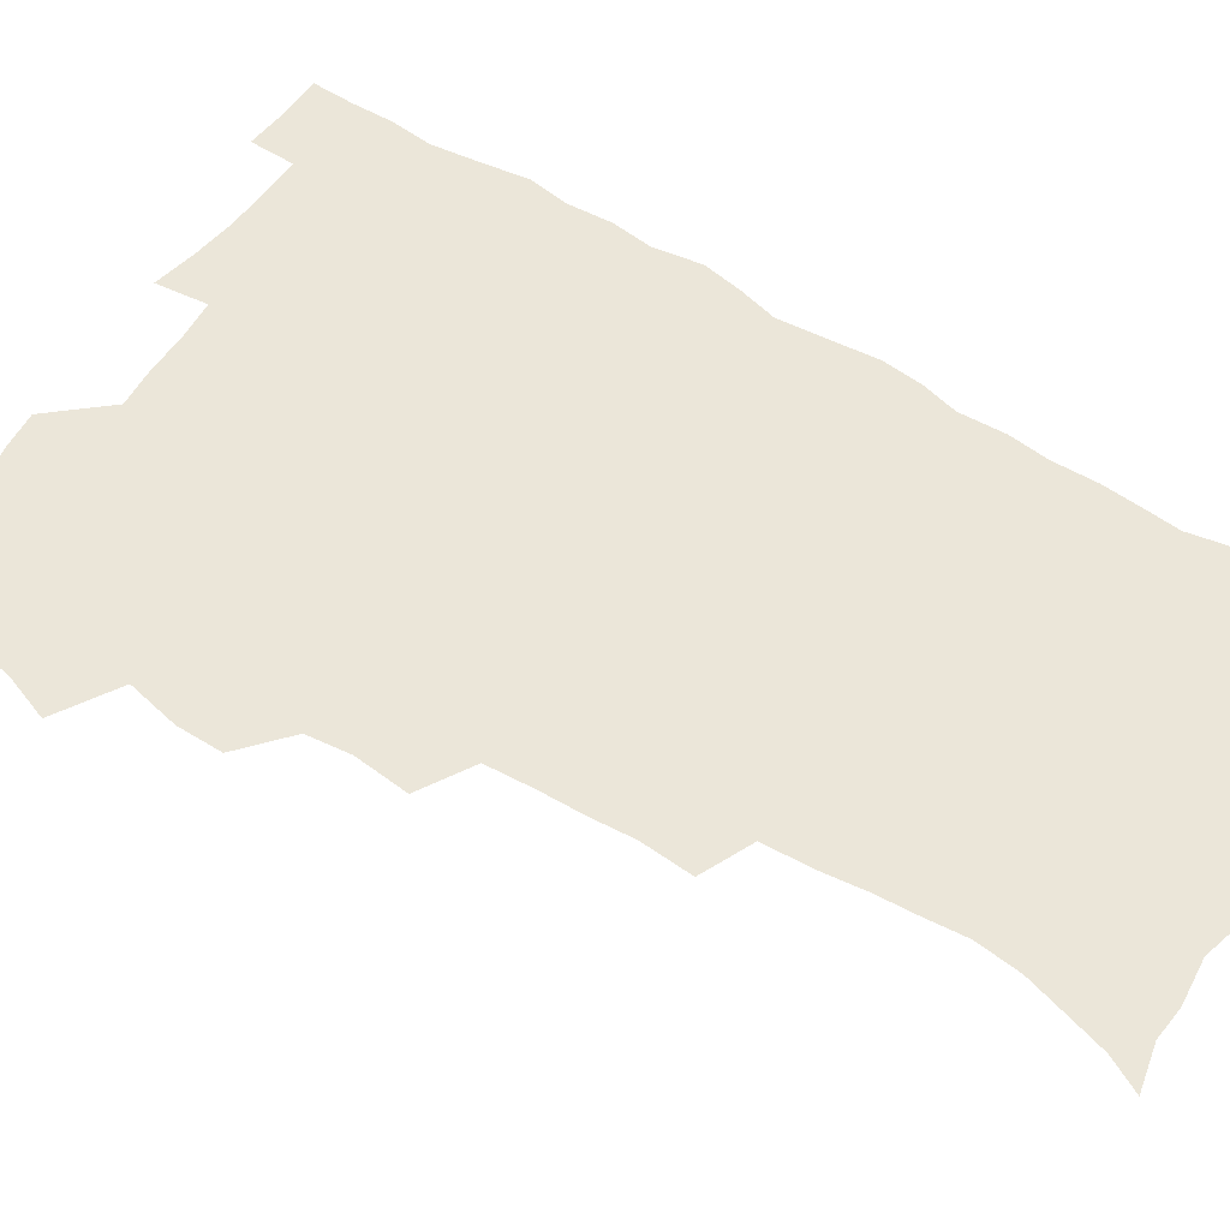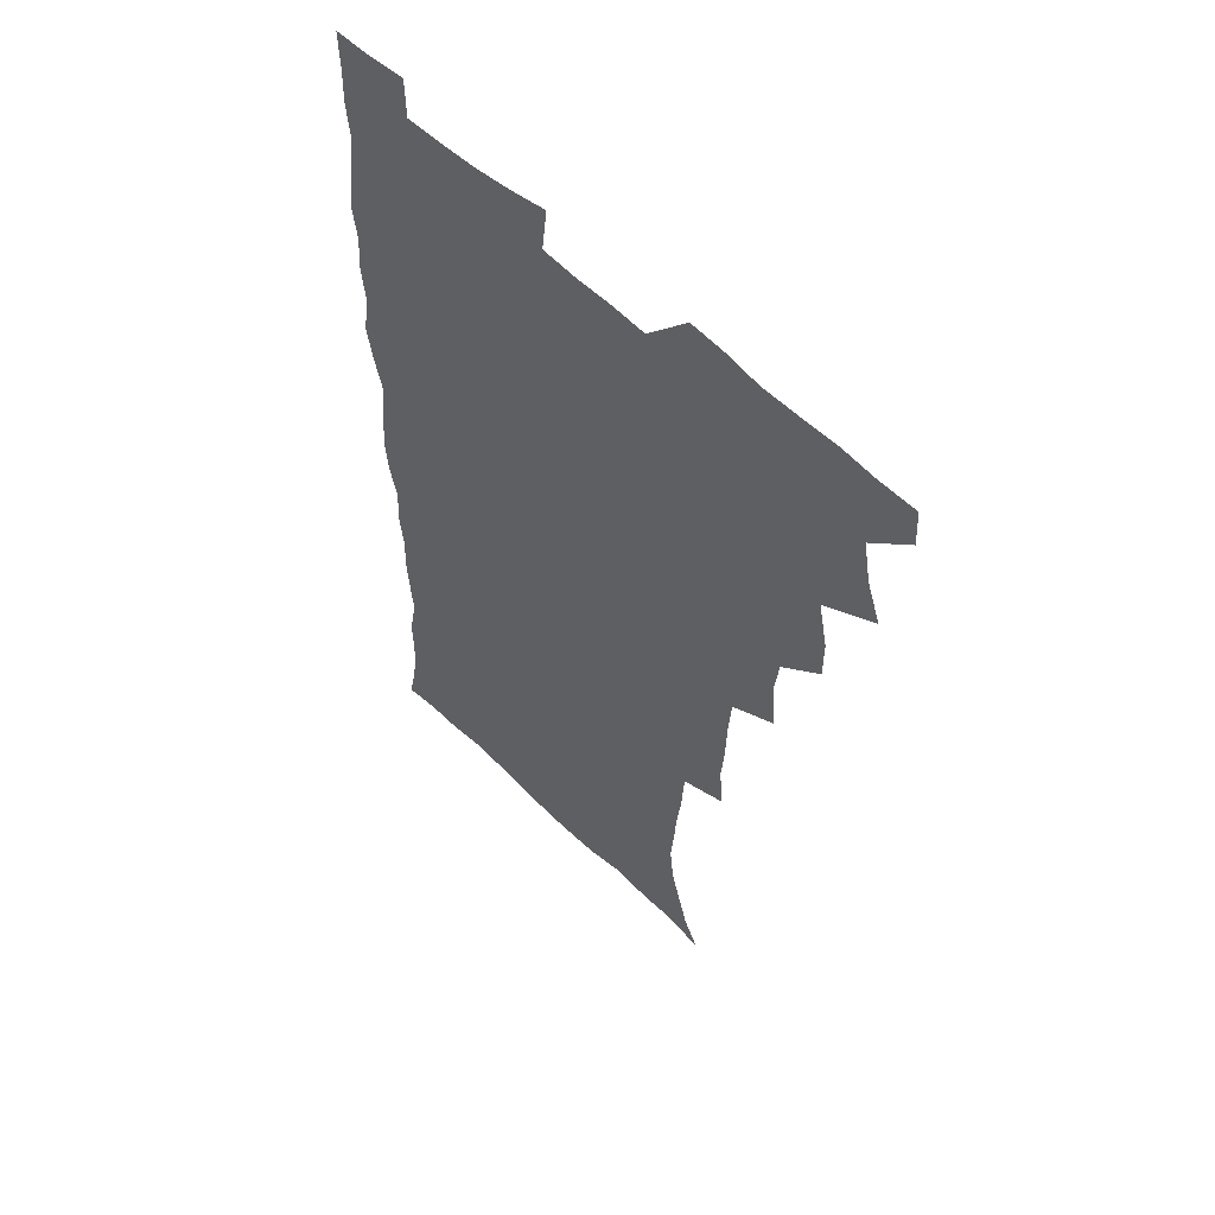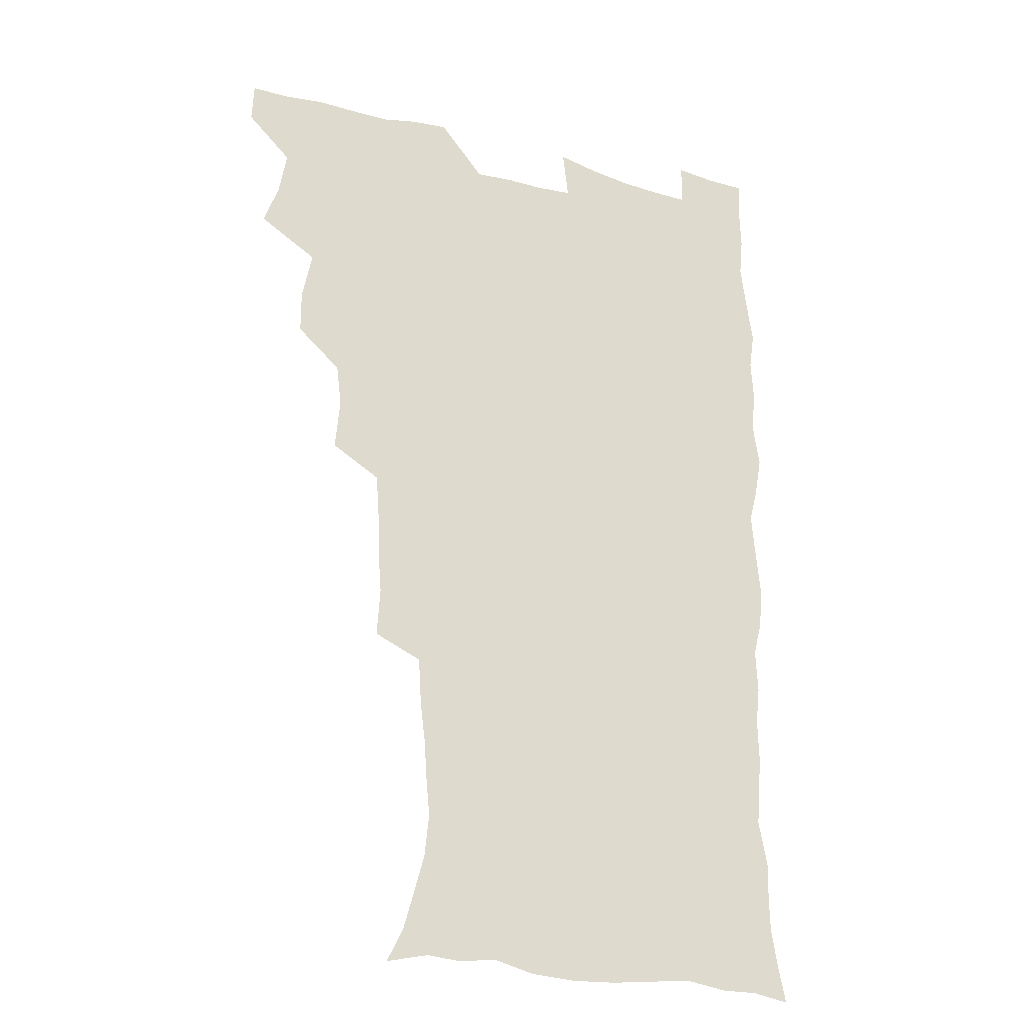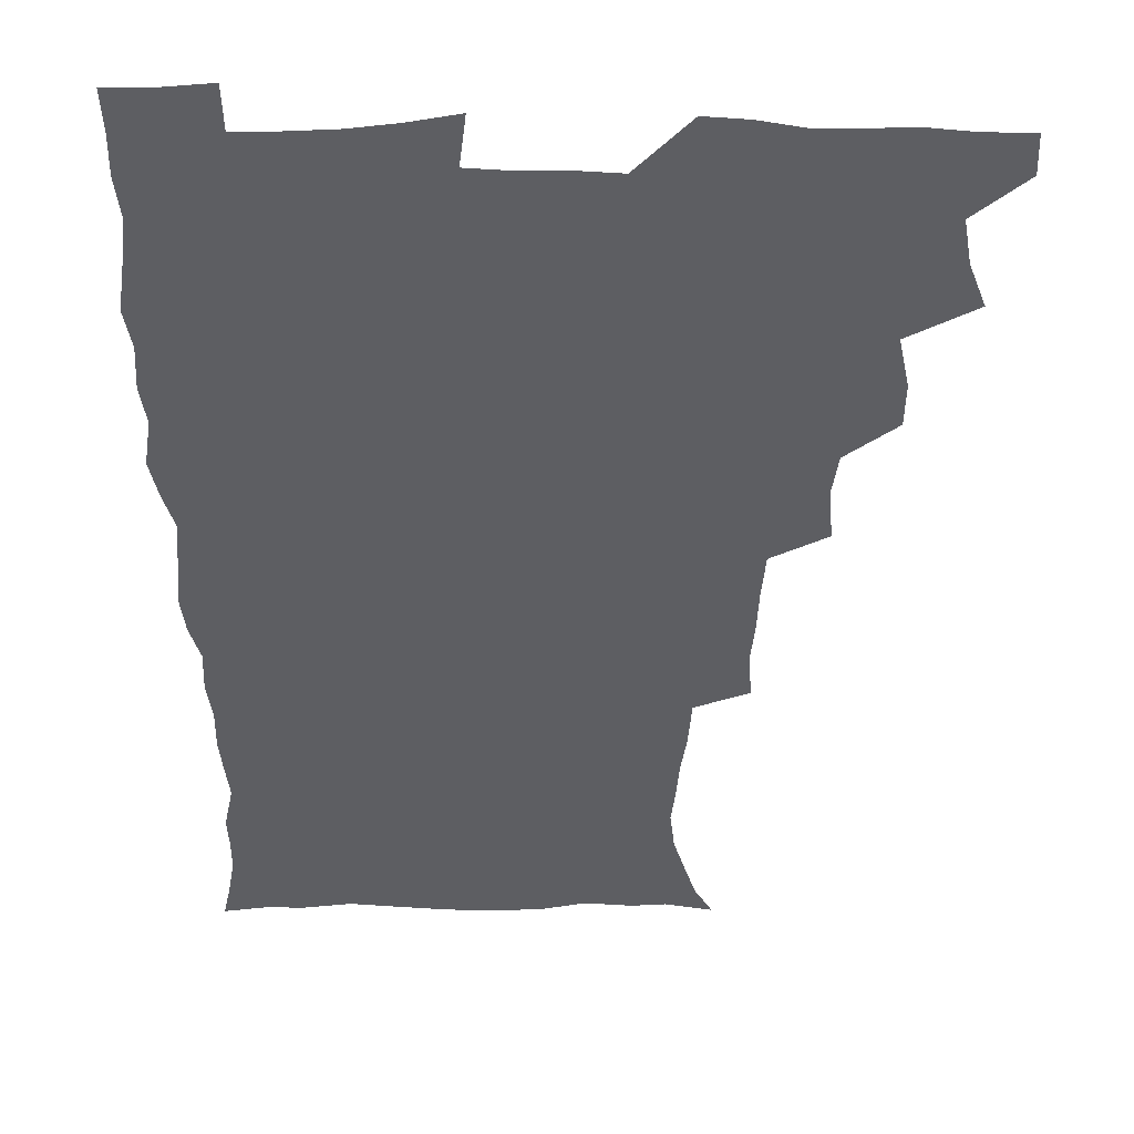
<metadata>
{"format":"obj","ext":"obj","renderer":"f3d","projection":"perspective","resolution":1024,"background":"white","views":[{"elev":55.6,"azim":-56.9,"up":"+Z"},{"elev":56.1,"azim":-134.5,"up":"+Y"},{"elev":-24.2,"azim":-25.0,"up":"+Y"},{"elev":-39.3,"azim":-180.0,"up":"+Z"}]}
</metadata>
<code>
v 480 539.7 0
v 480.7 554.7 0
v 488 491.3 0
v 493.9 507.4 0
v 496.8 524 0
v 497.2 539.1 0
v 496.1 554.9 0
v 506.2 443.1 0
v 506.2 459.4 0
v 510.1 478.2 0
v 514 494.8 0
v 511.8 509 0
v 513.7 524.1 0
v 513.1 538.9 0
v 510.8 556.5 0
v 523.1 393.3 0
v 524.9 413 0
v 523 428.7 0
v 526.8 447.9 0
v 526.9 464 0
v 526.5 479.3 0
v 527.9 494.8 0
v 528.8 509.8 0
v 528.9 524.2 0
v 528.3 538.4 0
v 526 556.2 0
v 543.5 315.1 0
v 544.7 333.7 0
v 543.5 349 0
v 543 365.6 0
v 541.8 382.6 0
v 541.2 399.8 0
v 541.2 416.9 0
v 544.2 435.8 0
v 542.3 449.8 0
v 543.7 465.9 0
v 544.4 481.2 0
v 543.1 495.5 0
v 543.8 510 0
v 543.5 524.6 0
v 542.5 539.2 0
v 540.7 556.3 0
v 551.1 186.8 0
v 557.4 199.2 0
v 561.1 212.1 0
v 565.5 228.2 0
v 567.2 244.4 0
v 565.9 258.4 0
v 564.8 273.8 0
v 562.9 288.8 0
v 561.8 307.1 0
v 561.6 325.2 0
v 560.5 340.5 0
v 559.9 356.5 0
v 559.1 372.3 0
v 558.4 388.5 0
v 558.8 405.5 0
v 558.7 421.6 0
v 558.4 436.9 0
v 560.2 453.4 0
v 559 467.2 0
v 559.6 482 0
v 560.7 496.4 0
v 559 510.8 0
v 557.9 525.5 0
v 556.8 540.7 0
v 554.9 559.1 0
v 567.5 190.6 0
v 570.3 201.9 0
v 578 221.2 0
v 580 236.9 0
v 580.4 252.2 0
v 580.1 267.5 0
v 578.4 281.3 0
v 576.5 295.5 0
v 577.2 315.1 0
v 576.6 331.1 0
v 576 346.2 0
v 575.8 362.2 0
v 574.2 376.4 0
v 574.7 393.4 0
v 573.5 407.5 0
v 574.4 424.2 0
v 573.8 438.7 0
v 574.3 453.9 0
v 574.3 468.4 0
v 574.7 482.9 0
v 574.1 496.9 0
v 574.5 510.7 0
v 573.2 525.1 0
v 571.6 540.8 0
v 568.9 560.3 0
v 579.6 189.6 0
v 588.4 209.4 0
v 592.6 227.4 0
v 592.9 241.3 0
v 594.3 259.4 0
v 593.1 272.5 0
v 591.7 286.2 0
v 591.6 303.5 0
v 590.6 318.2 0
v 589.5 332.4 0
v 590.9 351.2 0
v 590 365 0
v 589 379.6 0
v 588.9 395.3 0
v 589.1 410.6 0
v 589.3 426 0
v 588.6 440 0
v 588.8 454.7 0
v 589.6 469.8 0
v 589.2 483.3 0
v 588.7 497.2 0
v 588.4 511.3 0
v 587.3 526 0
v 586.4 540.5 0
v 595.9 191.2 0
v 602.4 210.6 0
v 605 228.1 0
v 606 244.3 0
v 606.2 259.8 0
v 605.5 273.9 0
v 605.1 289.8 0
v 604.6 305.4 0
v 604.3 321.7 0
v 604.6 338.5 0
v 603.8 350.5 0
v 603.5 366.9 0
v 603.3 382.2 0
v 603.8 398.4 0
v 603.2 411.4 0
v 603.3 426.7 0
v 603 440.9 0
v 603 455.2 0
v 603.2 469.4 0
v 603.3 483.5 0
v 603.5 497.4 0
v 602.8 511.5 0
v 601.6 526.6 0
v 600.7 541.5 0
v 611.2 187.4 0
v 617 212.8 0
v 618.6 230.4 0
v 618.8 245.4 0
v 619 261.8 0
v 618.5 276.1 0
v 618 290.4 0
v 617.9 307.7 0
v 617.8 324.5 0
v 617.5 339.1 0
v 617.2 352.2 0
v 617.1 367.9 0
v 616.9 382.6 0
v 616.9 397.9 0
v 616.7 410.9 0
v 617.1 427.5 0
v 616.9 441.2 0
v 617.2 456 0
v 617.4 469.9 0
v 617.3 483.5 0
v 617.4 497.5 0
v 617.4 511.3 0
v 617.4 525.2 0
v 615.8 541.4 0
v 628.4 186.3 0
v 631 211.3 0
v 631.7 230.5 0
v 631.9 246.9 0
v 631.8 262.9 0
v 631.6 277.3 0
v 631.3 293.4 0
v 631 308.4 0
v 630.9 324 0
v 630.7 338.8 0
v 630.6 353.2 0
v 630.6 367.9 0
v 630.5 383.6 0
v 630.5 397.7 0
v 630.6 412.2 0
v 630.7 427.8 0
v 630.8 441.4 0
v 631 455.8 0
v 631.1 469.7 0
v 631.2 483.5 0
v 631.4 497.5 0
v 631.5 511.3 0
v 631.5 525.1 0
v 630.3 542.6 0
v 628.1 561.4 0
v 645.8 187.1 0
v 645.5 212.6 0
v 645.1 230.5 0
v 645.1 245.4 0
v 644.6 262.6 0
v 644.7 278.1 0
v 644.3 293.1 0
v 644 309.7 0
v 644 324.2 0
v 644 337.9 0
v 644 352.4 0
v 643.9 368.5 0
v 644 383.2 0
v 644.1 397.6 0
v 644.3 412.2 0
v 644.3 427.3 0
v 644.6 441.3 0
v 644.8 455.7 0
v 645.1 469.6 0
v 645.4 484.1 0
v 645.6 497.7 0
v 645.6 511.3 0
v 645.6 525.7 0
v 645.3 541.1 0
v 644 558.1 0
v 662.9 189 0
v 660.1 211.6 0
v 658.9 228.9 0
v 658 245.3 0
v 659.6 257 0
v 657.6 276.6 0
v 657.4 292 0
v 657.2 307.4 0
v 656.9 323.4 0
v 657.1 338.1 0
v 657.3 352.5 0
v 657.3 367.6 0
v 657.5 382.3 0
v 658 396.4 0
v 658 411.4 0
v 658.5 425.7 0
v 658.5 440.5 0
v 659.2 454.4 0
v 659.1 469.3 0
v 659.3 483.5 0
v 659.4 497.6 0
v 659.9 511.7 0
v 660 525.9 0
v 660.3 540.1 0
v 659.6 556 0
v 678.9 190.8 0
v 674.9 209.9 0
v 672.1 229.1 0
v 672.3 242.6 0
v 671.8 257.8 0
v 669.8 277.9 0
v 670.4 291 0
v 669.7 307.9 0
v 669.7 322.7 0
v 670.3 336.8 0
v 670.9 350.8 0
v 670.4 366.8 0
v 671.3 380.6 0
v 671.7 395.1 0
v 673.1 408.5 0
v 673 423.7 0
v 672.5 439.4 0
v 673.3 453.6 0
v 673.4 468.3 0
v 672.9 483.6 0
v 673.6 497.3 0
v 674.1 511.3 0
v 674.6 525.8 0
v 674.8 540.4 0
v 674.9 555.2 0
v 695.4 188.3 0
v 690.1 207.3 0
v 685.6 227.5 0
v 685.5 241.5 0
v 684.3 257.8 0
v 684.5 272.4 0
v 683.4 289.1 0
v 684 303.2 0
v 682.5 320.5 0
v 684.6 333.2 0
v 684.8 348.1 0
v 686 362.2 0
v 685.5 378 0
v 686.2 392.4 0
v 687.2 406.7 0
v 686.9 422.5 0
v 688 436.5 0
v 687.9 452 0
v 688.2 466.8 0
v 687.8 481.9 0
v 688.6 496.2 0
v 688.7 510.9 0
v 689.2 525.4 0
v 689.5 539.8 0
v 689.9 555 0
v 690.1 571.5 0
v 709.3 188.5 0
v 704.7 205.3 0
v 702.7 220.6 0
v 700.9 236.1 0
v 698.3 253.5 0
v 698.4 267.8 0
v 698.5 282.8 0
v 698.1 298.5 0
v 699.2 312.8 0
v 699.6 327.8 0
v 700.3 342.6 0
v 702.4 356.3 0
v 702.2 372.1 0
v 701.8 388 0
v 702.3 403.2 0
v 702.2 419.2 0
v 702.1 434.6 0
v 704.4 448.5 0
v 704.3 463.9 0
v 702.4 480.4 0
v 704.4 494.4 0
v 704.2 509.7 0
v 703.9 525 0
v 704.1 539.4 0
v 705.3 554.8 0
v 705.7 570 0
v 723.7 186 0
v 720.7 200.4 0
v 718.3 214.9 0
v 718 227.9 0
v 718.3 241.4 0
v 714.9 259.3 0
v 716 272.7 0
v 717 287 0
v 716.6 303.2 0
v 718.2 317.6 0
v 717.3 334.4 0
v 720.7 347.7 0
v 722 362.5 0
v 720.3 380 0
v 718.7 397.8 0
v 722.2 411.6 0
v 724.7 426.2 0
v 722 443.9 0
v 723.7 458.5 0
v 722.6 475 0
v 724.7 489.6 0
v 722.1 506.7 0
v 719.8 524.1 0
v 721.2 539.3 0
v 720.7 554.6 0
v 721.1 569.9 0
f 5 6 1
f 1 6 2
f 6 7 2
f 10 11 3
f 3 11 4
f 11 12 4
f 4 12 5
f 12 13 5
f 5 13 6
f 13 14 6
f 6 14 7
f 14 15 7
f 18 19 8
f 8 19 9
f 19 20 9
f 9 20 10
f 20 21 10
f 10 21 11
f 21 22 11
f 11 22 12
f 22 23 12
f 12 23 13
f 23 24 13
f 13 24 14
f 24 25 14
f 14 25 15
f 25 26 15
f 31 32 16
f 16 32 17
f 32 33 17
f 17 33 18
f 33 34 18
f 18 34 19
f 34 35 19
f 19 35 20
f 35 36 20
f 20 36 21
f 36 37 21
f 21 37 22
f 37 38 22
f 22 38 23
f 38 39 23
f 23 39 24
f 39 40 24
f 24 40 25
f 40 41 25
f 25 41 26
f 41 42 26
f 51 52 27
f 27 52 28
f 52 53 28
f 28 53 29
f 53 54 29
f 29 54 30
f 54 55 30
f 30 55 31
f 55 56 31
f 31 56 32
f 56 57 32
f 32 57 33
f 57 58 33
f 33 58 34
f 58 59 34
f 34 59 35
f 59 60 35
f 35 60 36
f 60 61 36
f 36 61 37
f 61 62 37
f 37 62 38
f 62 63 38
f 38 63 39
f 63 64 39
f 39 64 40
f 64 65 40
f 40 65 41
f 65 66 41
f 41 66 42
f 66 67 42
f 43 68 44
f 68 69 44
f 44 69 45
f 69 70 45
f 45 70 46
f 70 71 46
f 46 71 47
f 71 72 47
f 47 72 48
f 72 73 48
f 48 73 49
f 73 74 49
f 49 74 50
f 74 75 50
f 50 75 51
f 75 76 51
f 51 76 52
f 76 77 52
f 52 77 53
f 77 78 53
f 53 78 54
f 78 79 54
f 54 79 55
f 79 80 55
f 55 80 56
f 80 81 56
f 56 81 57
f 81 82 57
f 57 82 58
f 82 83 58
f 58 83 59
f 83 84 59
f 59 84 60
f 84 85 60
f 60 85 61
f 85 86 61
f 61 86 62
f 86 87 62
f 62 87 63
f 87 88 63
f 63 88 64
f 88 89 64
f 64 89 65
f 89 90 65
f 65 90 66
f 90 91 66
f 66 91 67
f 91 92 67
f 68 93 69
f 93 94 69
f 69 94 70
f 94 95 70
f 70 95 71
f 95 96 71
f 71 96 72
f 96 97 72
f 72 97 73
f 97 98 73
f 73 98 74
f 98 99 74
f 74 99 75
f 99 100 75
f 75 100 76
f 100 101 76
f 76 101 77
f 101 102 77
f 77 102 78
f 102 103 78
f 78 103 79
f 103 104 79
f 79 104 80
f 104 105 80
f 80 105 81
f 105 106 81
f 81 106 82
f 106 107 82
f 82 107 83
f 107 108 83
f 83 108 84
f 108 109 84
f 84 109 85
f 109 110 85
f 85 110 86
f 110 111 86
f 86 111 87
f 111 112 87
f 87 112 88
f 112 113 88
f 88 113 89
f 113 114 89
f 89 114 90
f 114 115 90
f 90 115 91
f 115 116 91
f 91 116 92
f 93 117 94
f 117 118 94
f 94 118 95
f 118 119 95
f 95 119 96
f 119 120 96
f 96 120 97
f 120 121 97
f 97 121 98
f 121 122 98
f 98 122 99
f 122 123 99
f 99 123 100
f 123 124 100
f 100 124 101
f 124 125 101
f 101 125 102
f 125 126 102
f 102 126 103
f 126 127 103
f 103 127 104
f 127 128 104
f 104 128 105
f 128 129 105
f 105 129 106
f 129 130 106
f 106 130 107
f 130 131 107
f 107 131 108
f 131 132 108
f 108 132 109
f 132 133 109
f 109 133 110
f 133 134 110
f 110 134 111
f 134 135 111
f 111 135 112
f 135 136 112
f 112 136 113
f 136 137 113
f 113 137 114
f 137 138 114
f 114 138 115
f 138 139 115
f 115 139 116
f 139 140 116
f 117 141 118
f 141 142 118
f 118 142 119
f 142 143 119
f 119 143 120
f 143 144 120
f 120 144 121
f 144 145 121
f 121 145 122
f 145 146 122
f 122 146 123
f 146 147 123
f 123 147 124
f 147 148 124
f 124 148 125
f 148 149 125
f 125 149 126
f 149 150 126
f 126 150 127
f 150 151 127
f 127 151 128
f 151 152 128
f 128 152 129
f 152 153 129
f 129 153 130
f 153 154 130
f 130 154 131
f 154 155 131
f 131 155 132
f 155 156 132
f 132 156 133
f 156 157 133
f 133 157 134
f 157 158 134
f 134 158 135
f 158 159 135
f 135 159 136
f 159 160 136
f 136 160 137
f 160 161 137
f 137 161 138
f 161 162 138
f 138 162 139
f 162 163 139
f 139 163 140
f 163 164 140
f 141 165 142
f 165 166 142
f 142 166 143
f 166 167 143
f 143 167 144
f 167 168 144
f 144 168 145
f 168 169 145
f 145 169 146
f 169 170 146
f 146 170 147
f 170 171 147
f 147 171 148
f 171 172 148
f 148 172 149
f 172 173 149
f 149 173 150
f 173 174 150
f 150 174 151
f 174 175 151
f 151 175 152
f 175 176 152
f 152 176 153
f 176 177 153
f 153 177 154
f 177 178 154
f 154 178 155
f 178 179 155
f 155 179 156
f 179 180 156
f 156 180 157
f 180 181 157
f 157 181 158
f 181 182 158
f 158 182 159
f 182 183 159
f 159 183 160
f 183 184 160
f 160 184 161
f 184 185 161
f 161 185 162
f 185 186 162
f 162 186 163
f 186 187 163
f 163 187 164
f 187 188 164
f 165 190 166
f 190 191 166
f 166 191 167
f 191 192 167
f 167 192 168
f 192 193 168
f 168 193 169
f 193 194 169
f 169 194 170
f 194 195 170
f 170 195 171
f 195 196 171
f 171 196 172
f 196 197 172
f 172 197 173
f 197 198 173
f 173 198 174
f 198 199 174
f 174 199 175
f 199 200 175
f 175 200 176
f 200 201 176
f 176 201 177
f 201 202 177
f 177 202 178
f 202 203 178
f 178 203 179
f 203 204 179
f 179 204 180
f 204 205 180
f 180 205 181
f 205 206 181
f 181 206 182
f 206 207 182
f 182 207 183
f 207 208 183
f 183 208 184
f 208 209 184
f 184 209 185
f 209 210 185
f 185 210 186
f 210 211 186
f 186 211 187
f 211 212 187
f 187 212 188
f 212 213 188
f 188 213 189
f 213 214 189
f 190 215 191
f 215 216 191
f 191 216 192
f 216 217 192
f 192 217 193
f 217 218 193
f 193 218 194
f 218 219 194
f 194 219 195
f 219 220 195
f 195 220 196
f 220 221 196
f 196 221 197
f 221 222 197
f 197 222 198
f 222 223 198
f 198 223 199
f 223 224 199
f 199 224 200
f 224 225 200
f 200 225 201
f 225 226 201
f 201 226 202
f 226 227 202
f 202 227 203
f 227 228 203
f 203 228 204
f 228 229 204
f 204 229 205
f 229 230 205
f 205 230 206
f 230 231 206
f 206 231 207
f 231 232 207
f 207 232 208
f 232 233 208
f 208 233 209
f 233 234 209
f 209 234 210
f 234 235 210
f 210 235 211
f 235 236 211
f 211 236 212
f 236 237 212
f 212 237 213
f 237 238 213
f 213 238 214
f 238 239 214
f 215 240 216
f 240 241 216
f 216 241 217
f 241 242 217
f 217 242 218
f 242 243 218
f 218 243 219
f 243 244 219
f 219 244 220
f 244 245 220
f 220 245 221
f 245 246 221
f 221 246 222
f 246 247 222
f 222 247 223
f 247 248 223
f 223 248 224
f 248 249 224
f 224 249 225
f 249 250 225
f 225 250 226
f 250 251 226
f 226 251 227
f 251 252 227
f 227 252 228
f 252 253 228
f 228 253 229
f 253 254 229
f 229 254 230
f 254 255 230
f 230 255 231
f 255 256 231
f 231 256 232
f 256 257 232
f 232 257 233
f 257 258 233
f 233 258 234
f 258 259 234
f 234 259 235
f 259 260 235
f 235 260 236
f 260 261 236
f 236 261 237
f 261 262 237
f 237 262 238
f 262 263 238
f 238 263 239
f 263 264 239
f 240 265 241
f 265 266 241
f 241 266 242
f 266 267 242
f 242 267 243
f 267 268 243
f 243 268 244
f 268 269 244
f 244 269 245
f 269 270 245
f 245 270 246
f 270 271 246
f 246 271 247
f 271 272 247
f 247 272 248
f 272 273 248
f 248 273 249
f 273 274 249
f 249 274 250
f 274 275 250
f 250 275 251
f 275 276 251
f 251 276 252
f 276 277 252
f 252 277 253
f 277 278 253
f 253 278 254
f 278 279 254
f 254 279 255
f 279 280 255
f 255 280 256
f 280 281 256
f 256 281 257
f 281 282 257
f 257 282 258
f 282 283 258
f 258 283 259
f 283 284 259
f 259 284 260
f 284 285 260
f 260 285 261
f 285 286 261
f 261 286 262
f 286 287 262
f 262 287 263
f 287 288 263
f 263 288 264
f 288 289 264
f 265 291 266
f 291 292 266
f 266 292 267
f 292 293 267
f 267 293 268
f 293 294 268
f 268 294 269
f 294 295 269
f 269 295 270
f 295 296 270
f 270 296 271
f 296 297 271
f 271 297 272
f 297 298 272
f 272 298 273
f 298 299 273
f 273 299 274
f 299 300 274
f 274 300 275
f 300 301 275
f 275 301 276
f 301 302 276
f 276 302 277
f 302 303 277
f 277 303 278
f 303 304 278
f 278 304 279
f 304 305 279
f 279 305 280
f 305 306 280
f 280 306 281
f 306 307 281
f 281 307 282
f 307 308 282
f 282 308 283
f 308 309 283
f 283 309 284
f 309 310 284
f 284 310 285
f 310 311 285
f 285 311 286
f 311 312 286
f 286 312 287
f 312 313 287
f 287 313 288
f 313 314 288
f 288 314 289
f 314 315 289
f 289 315 290
f 315 316 290
f 291 317 292
f 317 318 292
f 292 318 293
f 318 319 293
f 293 319 294
f 319 320 294
f 294 320 295
f 320 321 295
f 295 321 296
f 321 322 296
f 296 322 297
f 322 323 297
f 297 323 298
f 323 324 298
f 298 324 299
f 324 325 299
f 299 325 300
f 325 326 300
f 300 326 301
f 326 327 301
f 301 327 302
f 327 328 302
f 302 328 303
f 328 329 303
f 303 329 304
f 329 330 304
f 304 330 305
f 330 331 305
f 305 331 306
f 331 332 306
f 306 332 307
f 332 333 307
f 307 333 308
f 333 334 308
f 308 334 309
f 334 335 309
f 309 335 310
f 335 336 310
f 310 336 311
f 336 337 311
f 311 337 312
f 337 338 312
f 312 338 313
f 338 339 313
f 313 339 314
f 339 340 314
f 314 340 315
f 340 341 315
f 315 341 316
f 341 342 316

</code>
